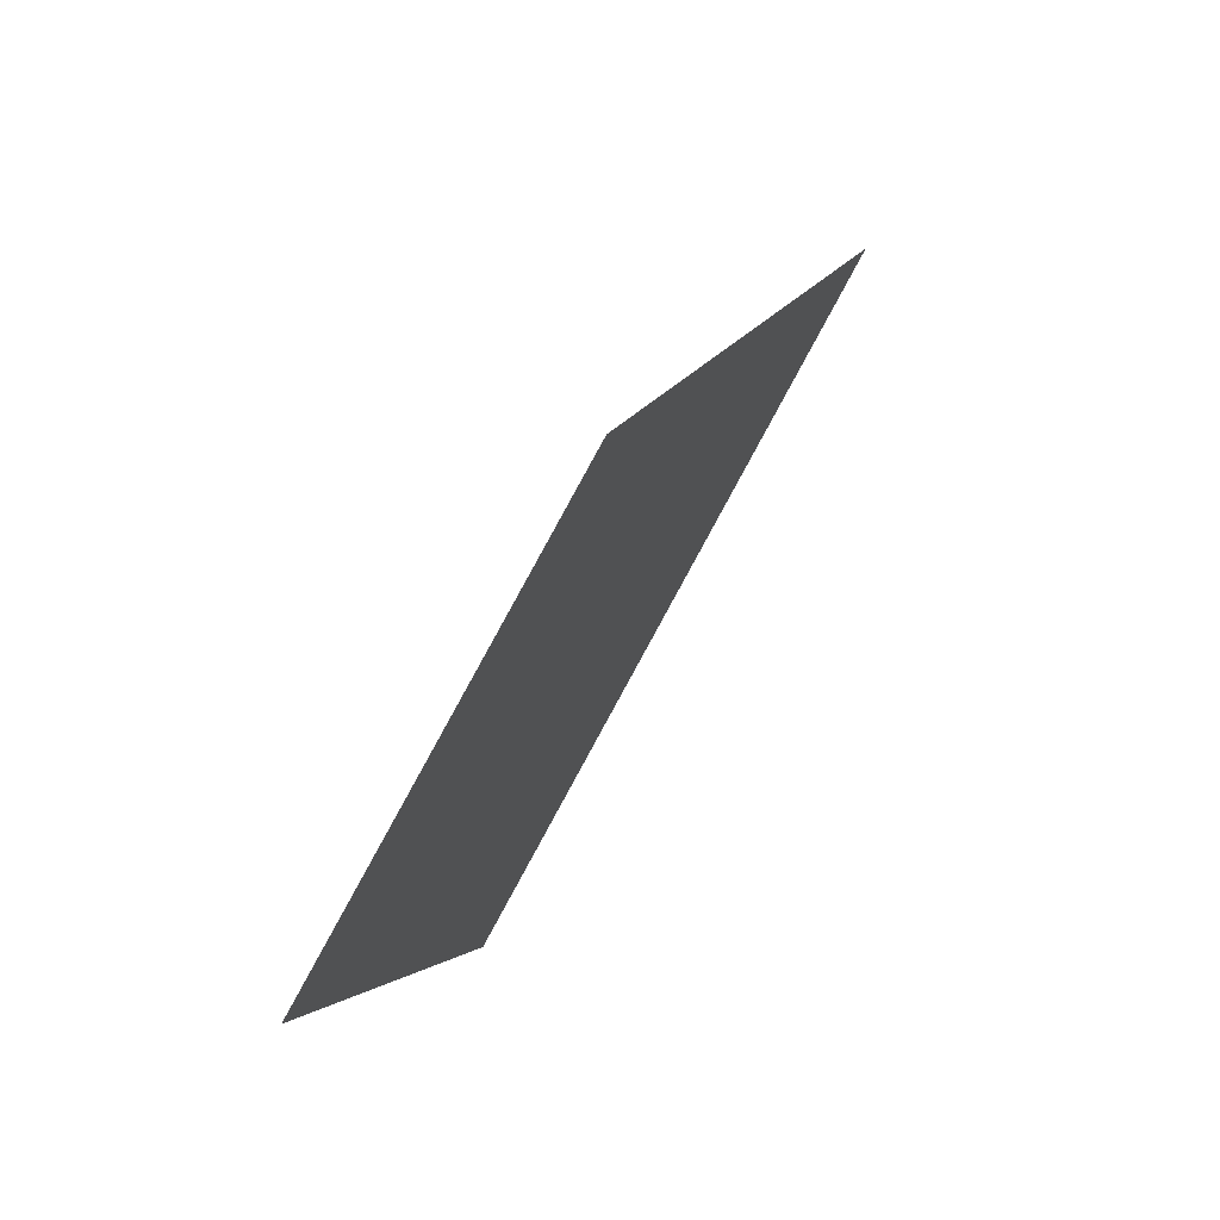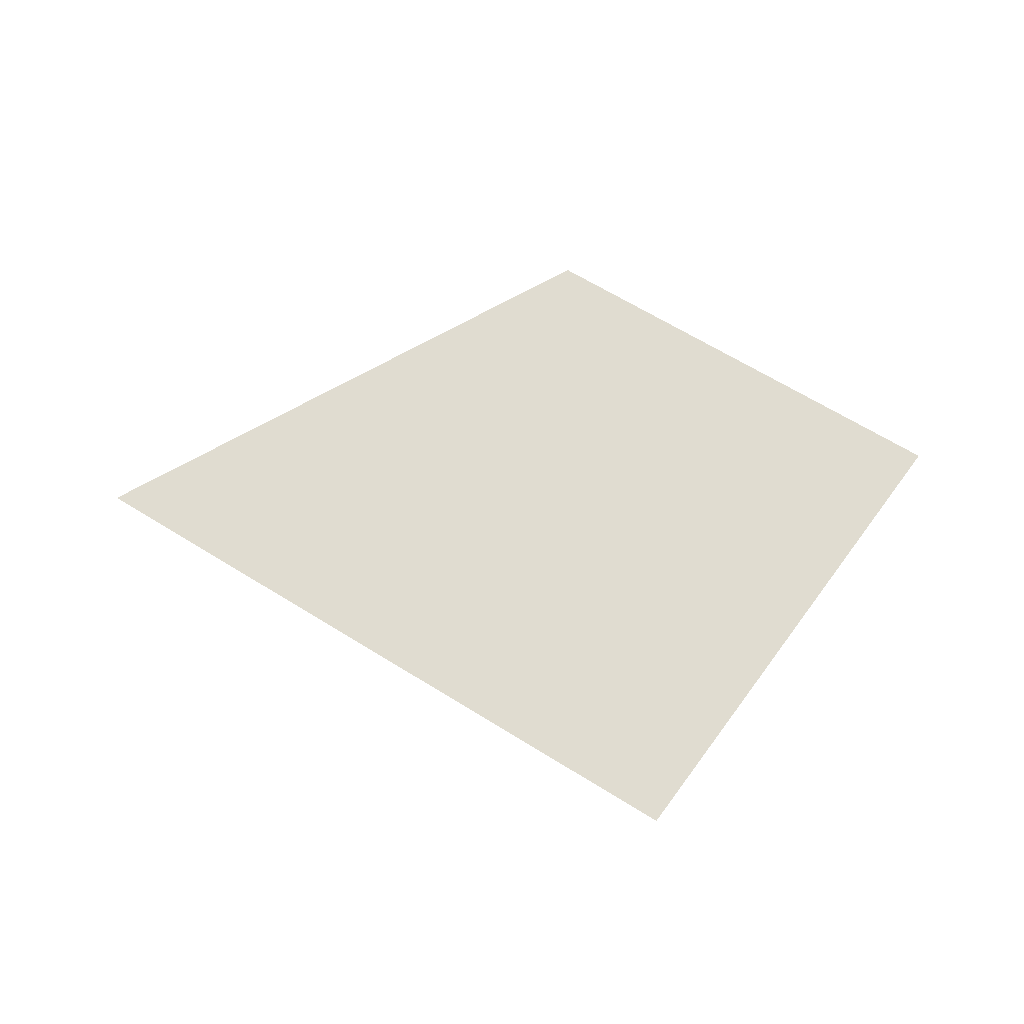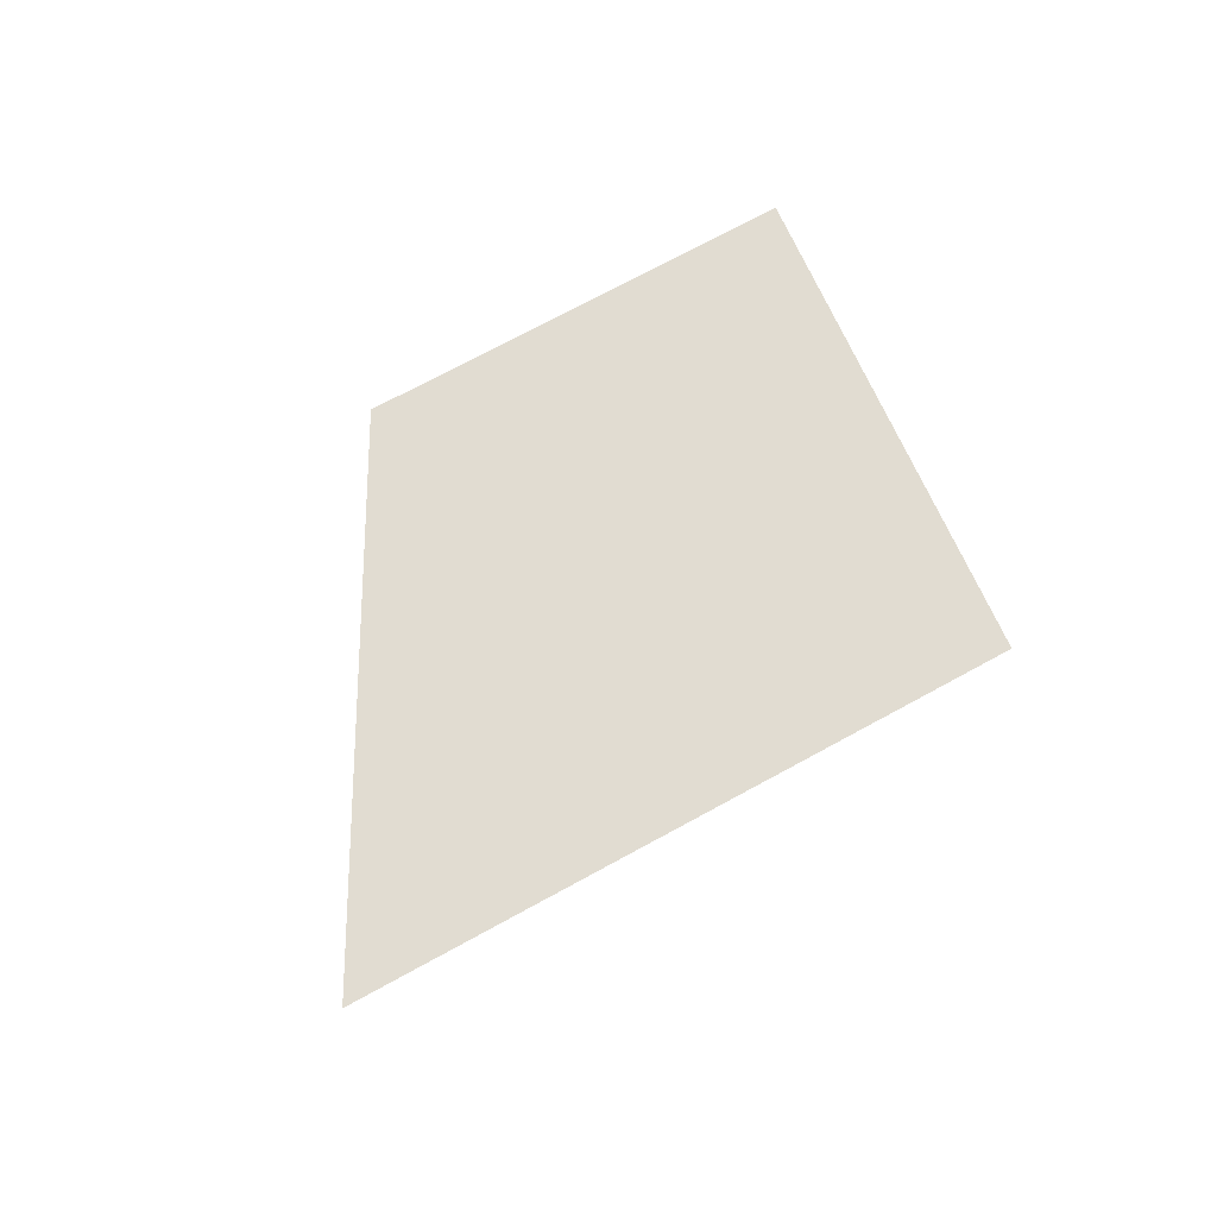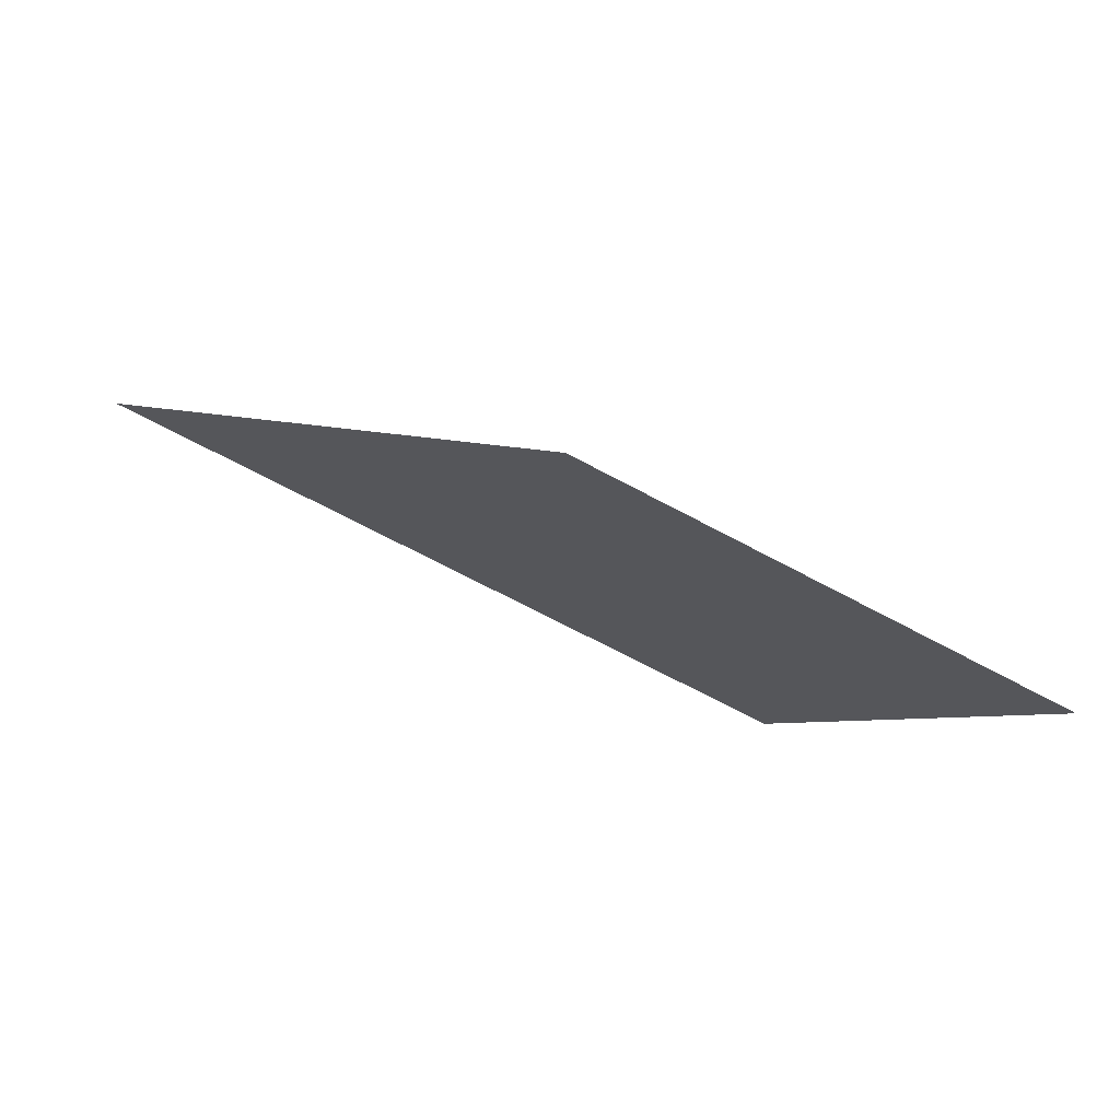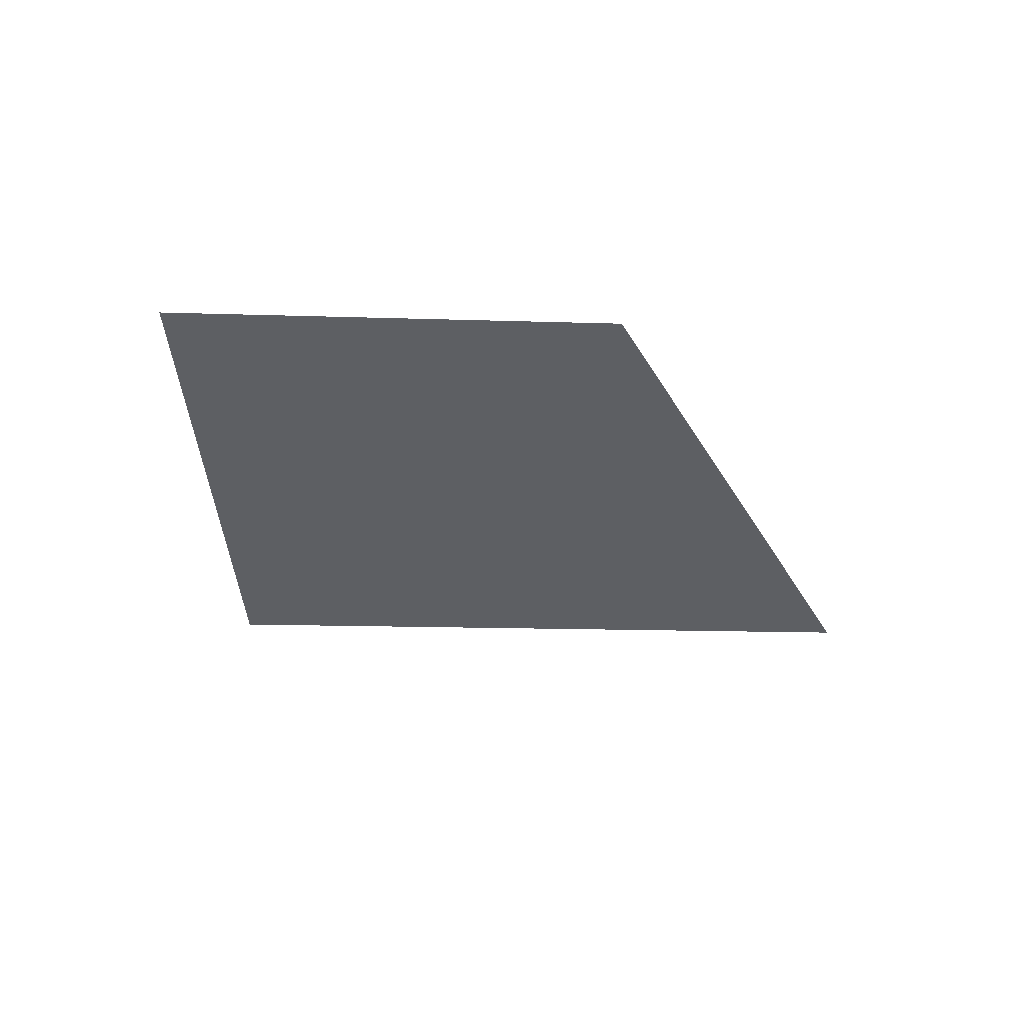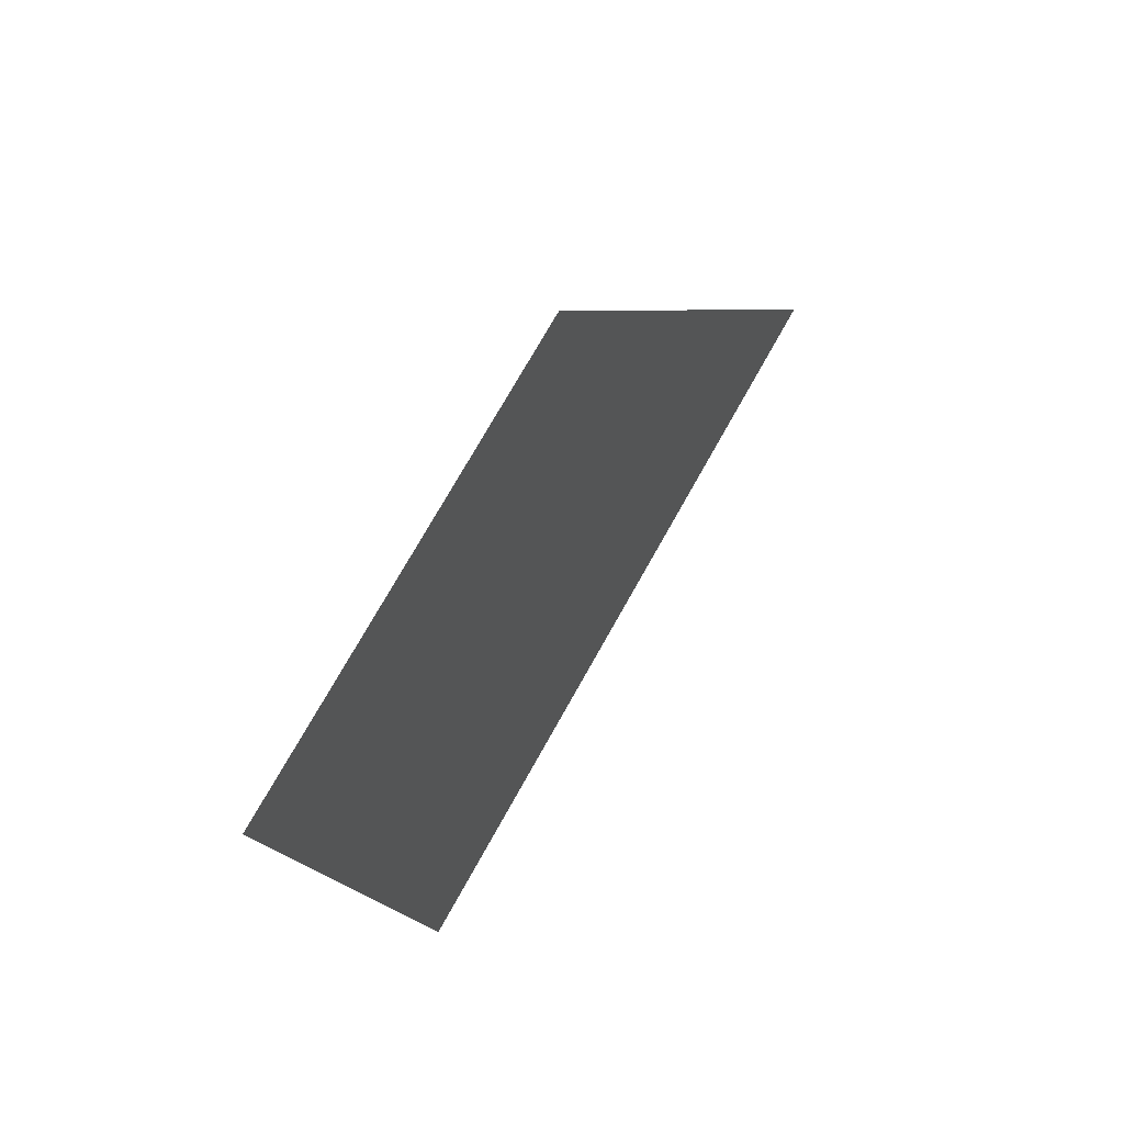
<metadata>
{"format":"obj","ext":"obj","renderer":"f3d","projection":"perspective","resolution":1024,"background":"white","views":[{"elev":66.5,"azim":120.8,"up":"+Y"},{"elev":69.5,"azim":11.3,"up":"+Z"},{"elev":69.2,"azim":-49.0,"up":"+Z"},{"elev":74.9,"azim":22.4,"up":"+Y"},{"elev":-40.3,"azim":158.5,"up":"+Z"},{"elev":51.4,"azim":121.4,"up":"+Y"}]}
</metadata>
<code>
o section.003_Plane.004
v -5.42 1.799 -0
v -7.076 2.388 -0
v -6.264 0.01217 0
v -8.768 0.9313 0
f 4 1 2
f 4 3 1

</code>
